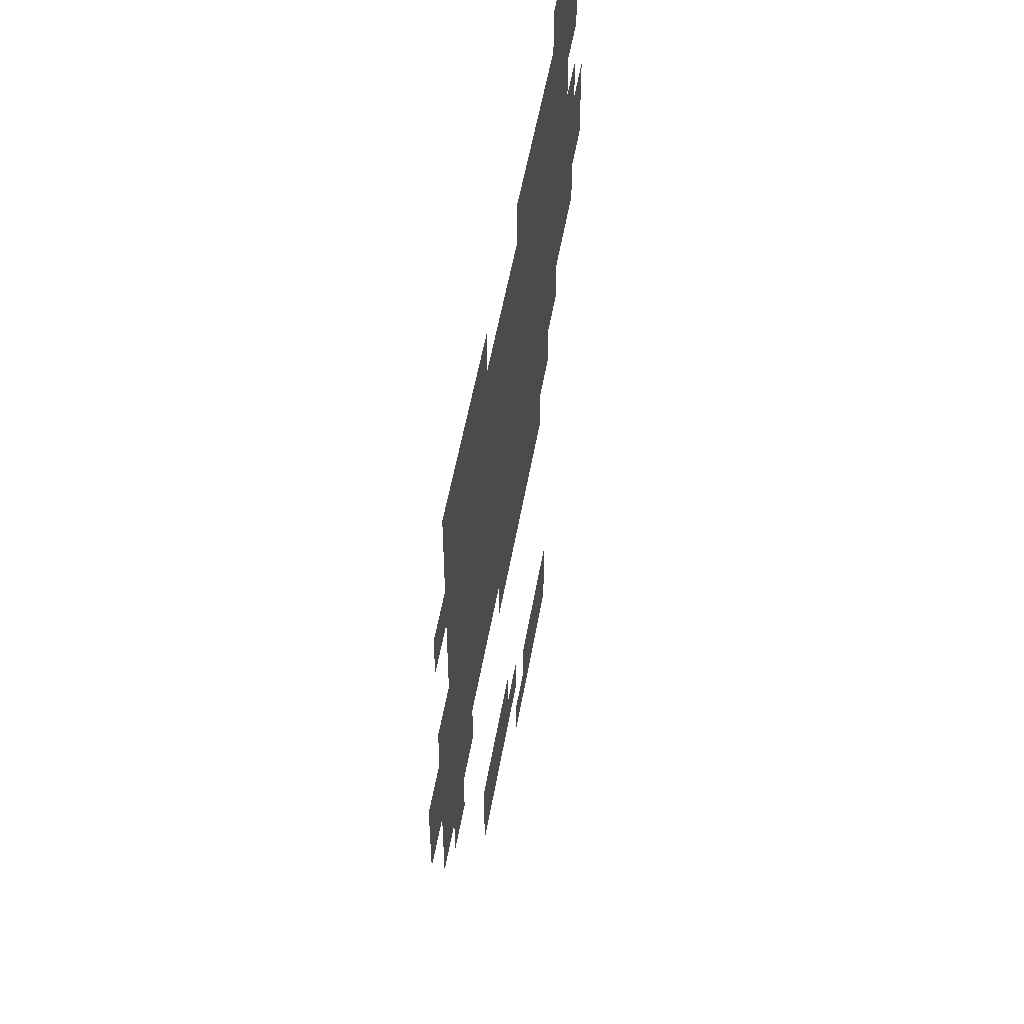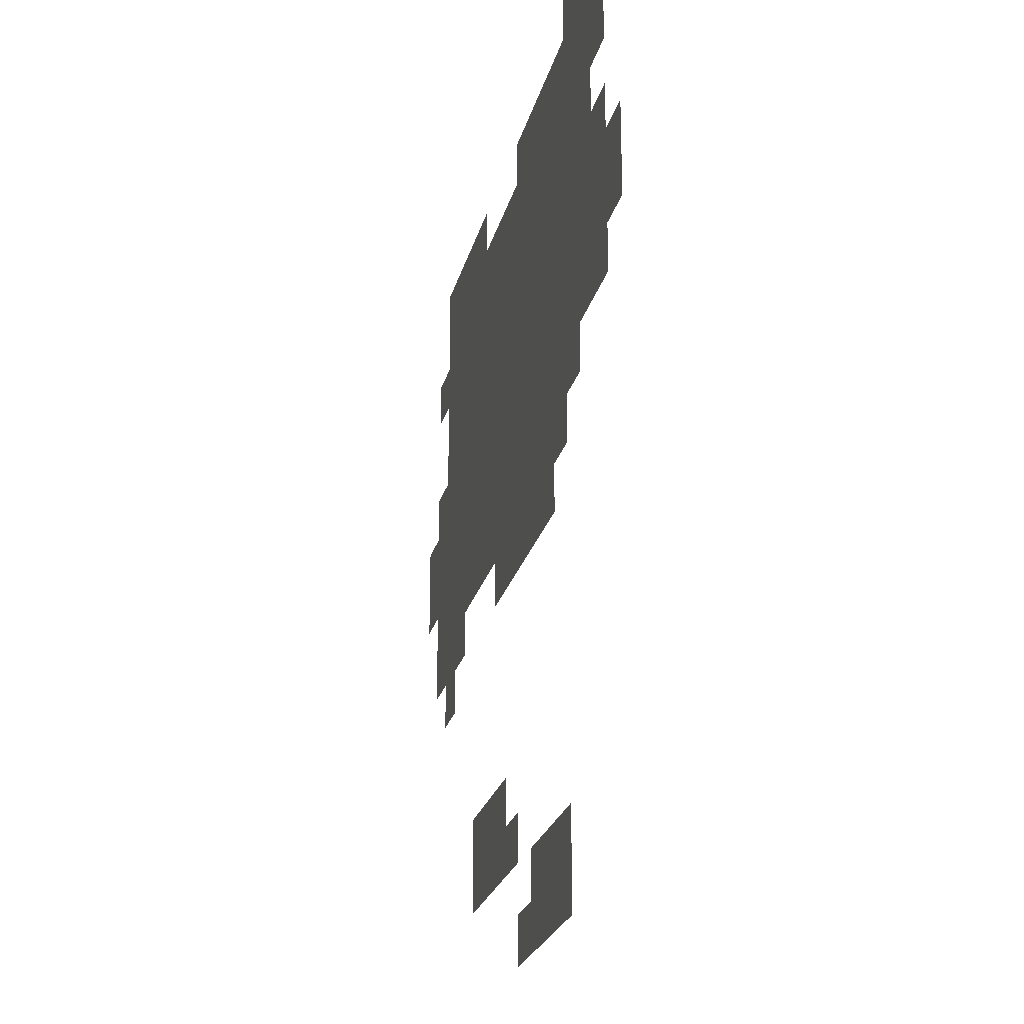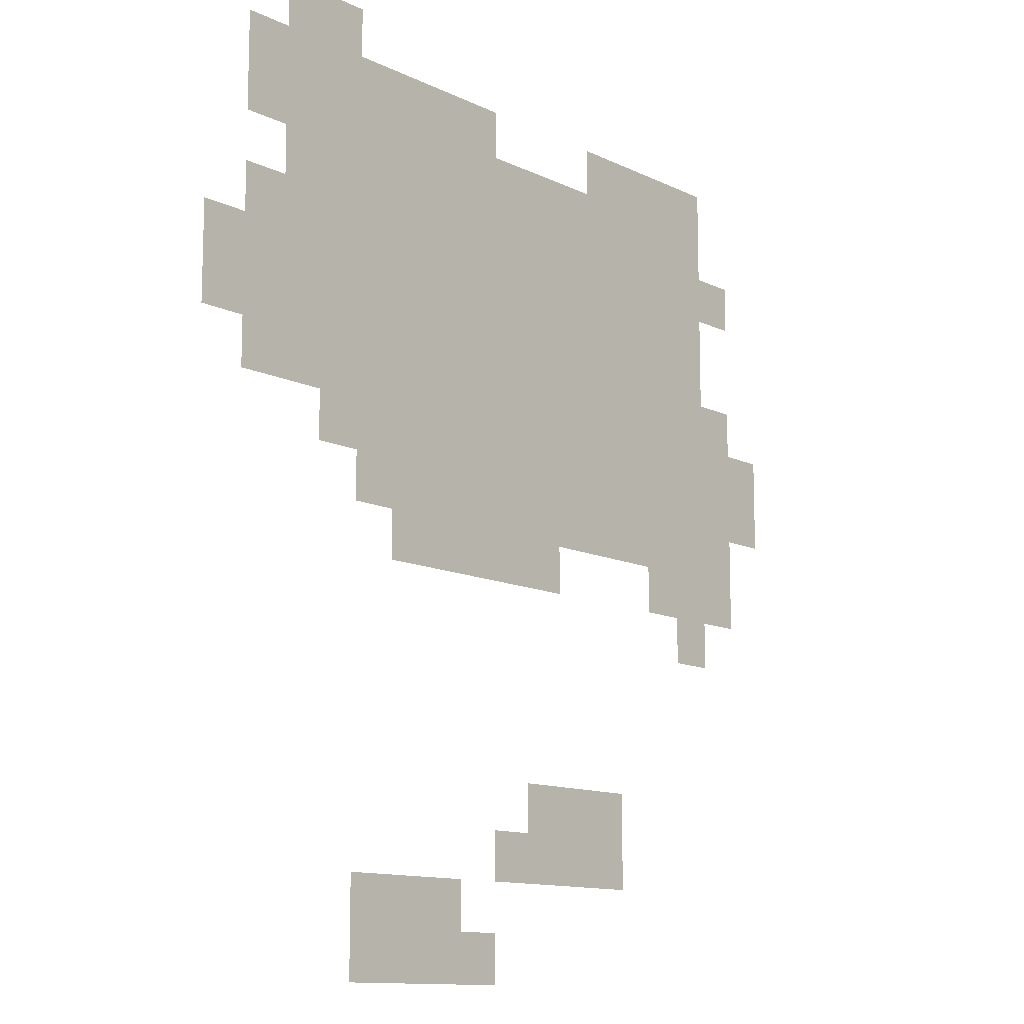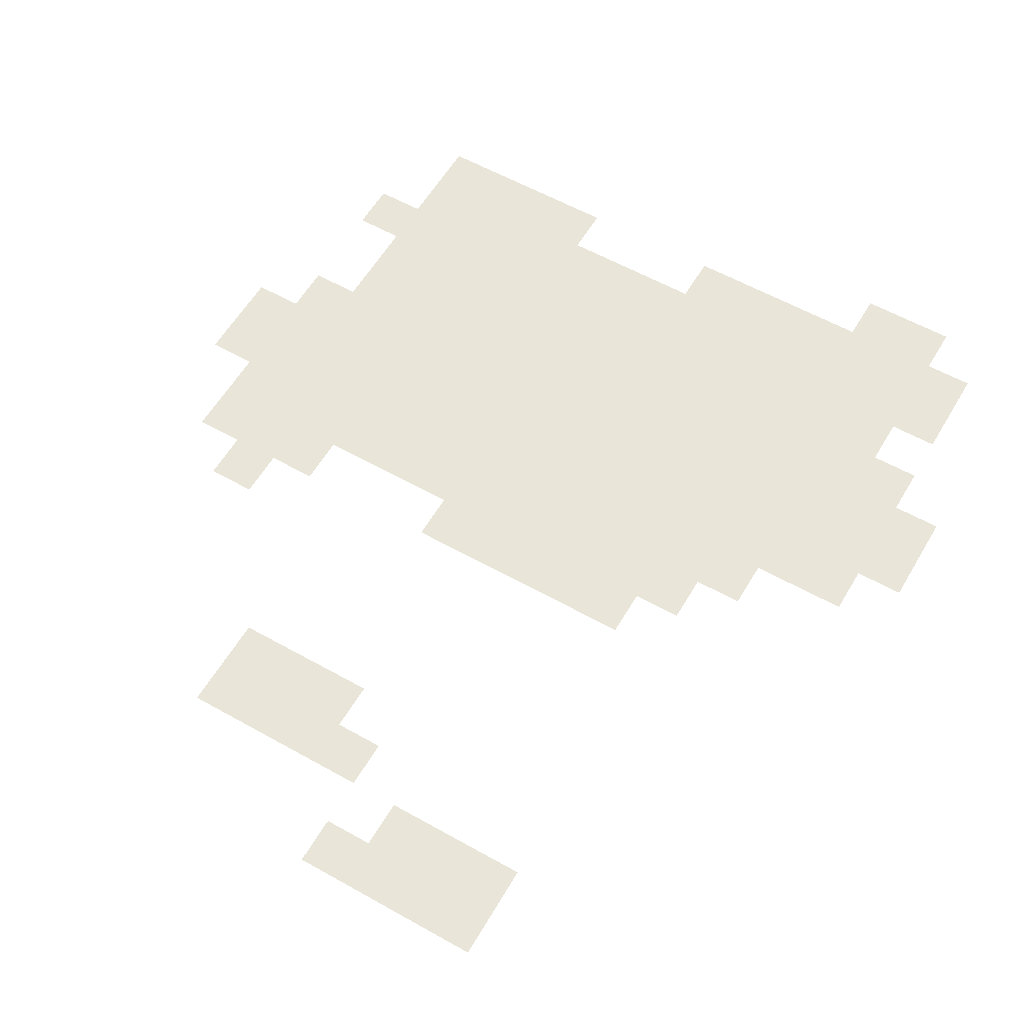
<metadata>
{"format":"obj","ext":"obj","renderer":"f3d","projection":"perspective","resolution":1024,"background":"white","views":[{"elev":53.8,"azim":-80.1,"up":"+Y"},{"elev":-23.8,"azim":76.7,"up":"+Y"},{"elev":-12.1,"azim":131.3,"up":"+Y"},{"elev":58.1,"azim":30.2,"up":"+Z"}]}
</metadata>
<code>
v -21.76 -26.56 0
v -22.08 -26.56 0
v -22.08 -26.24 0
v -21.76 -26.24 0
v -22.08 -26.56 0
v -22.4 -26.56 0
v -22.4 -26.24 0
v -22.08 -26.24 0
v -21.44 -26.88 0
v -21.76 -26.88 0
v -21.76 -26.56 0
v -21.44 -26.56 0
v -21.76 -26.88 0
v -22.08 -26.88 0
v -22.08 -26.56 0
v -21.76 -26.56 0
v -22.08 -26.88 0
v -22.4 -26.88 0
v -22.4 -26.56 0
v -22.08 -26.56 0
v -22.4 -26.88 0
v -22.72 -26.88 0
v -22.72 -26.56 0
v -22.4 -26.56 0
v -22.72 -26.88 0
v -23.04 -26.88 0
v -23.04 -26.56 0
v -22.72 -26.56 0
v -23.04 -26.88 0
v -23.36 -26.88 0
v -23.36 -26.56 0
v -23.04 -26.56 0
v -23.36 -26.88 0
v -23.68 -26.88 0
v -23.68 -26.56 0
v -23.36 -26.56 0
v -24.64 -26.88 0
v -24.96 -26.88 0
v -24.96 -26.56 0
v -24.64 -26.56 0
v -24.96 -26.88 0
v -25.28 -26.88 0
v -25.28 -26.56 0
v -24.96 -26.56 0
v -25.28 -26.88 0
v -25.6 -26.88 0
v -25.6 -26.56 0
v -25.28 -26.56 0
v -25.6 -26.88 0
v -25.92 -26.88 0
v -25.92 -26.56 0
v -25.6 -26.56 0
v -21.44 -27.2 0
v -21.76 -27.2 0
v -21.76 -26.88 0
v -21.44 -26.88 0
v -21.76 -27.2 0
v -22.08 -27.2 0
v -22.08 -26.88 0
v -21.76 -26.88 0
v -22.08 -27.2 0
v -22.4 -27.2 0
v -22.4 -26.88 0
v -22.08 -26.88 0
v -22.4 -27.2 0
v -22.72 -27.2 0
v -22.72 -26.88 0
v -22.4 -26.88 0
v -22.72 -27.2 0
v -23.04 -27.2 0
v -23.04 -26.88 0
v -22.72 -26.88 0
v -23.04 -27.2 0
v -23.36 -27.2 0
v -23.36 -26.88 0
v -23.04 -26.88 0
v -23.36 -27.2 0
v -23.68 -27.2 0
v -23.68 -26.88 0
v -23.36 -26.88 0
v -23.68 -27.2 0
v -24 -27.2 0
v -24 -26.88 0
v -23.68 -26.88 0
v -24 -27.2 0
v -24.32 -27.2 0
v -24.32 -26.88 0
v -24 -26.88 0
v -24.32 -27.2 0
v -24.64 -27.2 0
v -24.64 -26.88 0
v -24.32 -26.88 0
v -24.64 -27.2 0
v -24.96 -27.2 0
v -24.96 -26.88 0
v -24.64 -26.88 0
v -24.96 -27.2 0
v -25.28 -27.2 0
v -25.28 -26.88 0
v -24.96 -26.88 0
v -25.28 -27.2 0
v -25.6 -27.2 0
v -25.6 -26.88 0
v -25.28 -26.88 0
v -25.6 -27.2 0
v -25.92 -27.2 0
v -25.92 -26.88 0
v -25.6 -26.88 0
v -21.76 -27.52 0
v -22.08 -27.52 0
v -22.08 -27.2 0
v -21.76 -27.2 0
v -22.08 -27.52 0
v -22.4 -27.52 0
v -22.4 -27.2 0
v -22.08 -27.2 0
v -22.4 -27.52 0
v -22.72 -27.52 0
v -22.72 -27.2 0
v -22.4 -27.2 0
v -22.72 -27.52 0
v -23.04 -27.52 0
v -23.04 -27.2 0
v -22.72 -27.2 0
v -23.04 -27.52 0
v -23.36 -27.52 0
v -23.36 -27.2 0
v -23.04 -27.2 0
v -23.36 -27.52 0
v -23.68 -27.52 0
v -23.68 -27.2 0
v -23.36 -27.2 0
v -23.68 -27.52 0
v -24 -27.52 0
v -24 -27.2 0
v -23.68 -27.2 0
v -24 -27.52 0
v -24.32 -27.52 0
v -24.32 -27.2 0
v -24 -27.2 0
v -24.32 -27.52 0
v -24.64 -27.52 0
v -24.64 -27.2 0
v -24.32 -27.2 0
v -24.64 -27.52 0
v -24.96 -27.52 0
v -24.96 -27.2 0
v -24.64 -27.2 0
v -24.96 -27.52 0
v -25.28 -27.52 0
v -25.28 -27.2 0
v -24.96 -27.2 0
v -25.28 -27.52 0
v -25.6 -27.52 0
v -25.6 -27.2 0
v -25.28 -27.2 0
v -25.6 -27.52 0
v -25.92 -27.52 0
v -25.92 -27.2 0
v -25.6 -27.2 0
v -25.92 -27.52 0
v -26.24 -27.52 0
v -26.24 -27.2 0
v -25.92 -27.2 0
v -21.44 -27.84 0
v -21.76 -27.84 0
v -21.76 -27.52 0
v -21.44 -27.52 0
v -21.76 -27.84 0
v -22.08 -27.84 0
v -22.08 -27.52 0
v -21.76 -27.52 0
v -22.08 -27.84 0
v -22.4 -27.84 0
v -22.4 -27.52 0
v -22.08 -27.52 0
v -22.4 -27.84 0
v -22.72 -27.84 0
v -22.72 -27.52 0
v -22.4 -27.52 0
v -22.72 -27.84 0
v -23.04 -27.84 0
v -23.04 -27.52 0
v -22.72 -27.52 0
v -23.04 -27.84 0
v -23.36 -27.84 0
v -23.36 -27.52 0
v -23.04 -27.52 0
v -23.36 -27.84 0
v -23.68 -27.84 0
v -23.68 -27.52 0
v -23.36 -27.52 0
v -23.68 -27.84 0
v -24 -27.84 0
v -24 -27.52 0
v -23.68 -27.52 0
v -24 -27.84 0
v -24.32 -27.84 0
v -24.32 -27.52 0
v -24 -27.52 0
v -24.32 -27.84 0
v -24.64 -27.84 0
v -24.64 -27.52 0
v -24.32 -27.52 0
v -24.64 -27.84 0
v -24.96 -27.84 0
v -24.96 -27.52 0
v -24.64 -27.52 0
v -24.96 -27.84 0
v -25.28 -27.84 0
v -25.28 -27.52 0
v -24.96 -27.52 0
v -25.28 -27.84 0
v -25.6 -27.84 0
v -25.6 -27.52 0
v -25.28 -27.52 0
v -25.6 -27.84 0
v -25.92 -27.84 0
v -25.92 -27.52 0
v -25.6 -27.52 0
v -21.12 -28.16 0
v -21.44 -28.16 0
v -21.44 -27.84 0
v -21.12 -27.84 0
v -21.44 -28.16 0
v -21.76 -28.16 0
v -21.76 -27.84 0
v -21.44 -27.84 0
v -21.76 -28.16 0
v -22.08 -28.16 0
v -22.08 -27.84 0
v -21.76 -27.84 0
v -22.08 -28.16 0
v -22.4 -28.16 0
v -22.4 -27.84 0
v -22.08 -27.84 0
v -22.4 -28.16 0
v -22.72 -28.16 0
v -22.72 -27.84 0
v -22.4 -27.84 0
v -22.72 -28.16 0
v -23.04 -28.16 0
v -23.04 -27.84 0
v -22.72 -27.84 0
v -23.04 -28.16 0
v -23.36 -28.16 0
v -23.36 -27.84 0
v -23.04 -27.84 0
v -23.36 -28.16 0
v -23.68 -28.16 0
v -23.68 -27.84 0
v -23.36 -27.84 0
v -23.68 -28.16 0
v -24 -28.16 0
v -24 -27.84 0
v -23.68 -27.84 0
v -24 -28.16 0
v -24.32 -28.16 0
v -24.32 -27.84 0
v -24 -27.84 0
v -24.32 -28.16 0
v -24.64 -28.16 0
v -24.64 -27.84 0
v -24.32 -27.84 0
v -24.64 -28.16 0
v -24.96 -28.16 0
v -24.96 -27.84 0
v -24.64 -27.84 0
v -24.96 -28.16 0
v -25.28 -28.16 0
v -25.28 -27.84 0
v -24.96 -27.84 0
v -25.28 -28.16 0
v -25.6 -28.16 0
v -25.6 -27.84 0
v -25.28 -27.84 0
v -25.6 -28.16 0
v -25.92 -28.16 0
v -25.92 -27.84 0
v -25.6 -27.84 0
v -21.12 -28.48 0
v -21.44 -28.48 0
v -21.44 -28.16 0
v -21.12 -28.16 0
v -21.44 -28.48 0
v -21.76 -28.48 0
v -21.76 -28.16 0
v -21.44 -28.16 0
v -21.76 -28.48 0
v -22.08 -28.48 0
v -22.08 -28.16 0
v -21.76 -28.16 0
v -22.08 -28.48 0
v -22.4 -28.48 0
v -22.4 -28.16 0
v -22.08 -28.16 0
v -22.4 -28.48 0
v -22.72 -28.48 0
v -22.72 -28.16 0
v -22.4 -28.16 0
v -22.72 -28.48 0
v -23.04 -28.48 0
v -23.04 -28.16 0
v -22.72 -28.16 0
v -23.04 -28.48 0
v -23.36 -28.48 0
v -23.36 -28.16 0
v -23.04 -28.16 0
v -23.36 -28.48 0
v -23.68 -28.48 0
v -23.68 -28.16 0
v -23.36 -28.16 0
v -23.68 -28.48 0
v -24 -28.48 0
v -24 -28.16 0
v -23.68 -28.16 0
v -24 -28.48 0
v -24.32 -28.48 0
v -24.32 -28.16 0
v -24 -28.16 0
v -24.32 -28.48 0
v -24.64 -28.48 0
v -24.64 -28.16 0
v -24.32 -28.16 0
v -24.64 -28.48 0
v -24.96 -28.48 0
v -24.96 -28.16 0
v -24.64 -28.16 0
v -24.96 -28.48 0
v -25.28 -28.48 0
v -25.28 -28.16 0
v -24.96 -28.16 0
v -25.28 -28.48 0
v -25.6 -28.48 0
v -25.6 -28.16 0
v -25.28 -28.16 0
v -25.6 -28.48 0
v -25.92 -28.48 0
v -25.92 -28.16 0
v -25.6 -28.16 0
v -25.92 -28.48 0
v -26.24 -28.48 0
v -26.24 -28.16 0
v -25.92 -28.16 0
v -21.44 -28.8 0
v -21.76 -28.8 0
v -21.76 -28.48 0
v -21.44 -28.48 0
v -21.76 -28.8 0
v -22.08 -28.8 0
v -22.08 -28.48 0
v -21.76 -28.48 0
v -22.08 -28.8 0
v -22.4 -28.8 0
v -22.4 -28.48 0
v -22.08 -28.48 0
v -22.4 -28.8 0
v -22.72 -28.8 0
v -22.72 -28.48 0
v -22.4 -28.48 0
v -22.72 -28.8 0
v -23.04 -28.8 0
v -23.04 -28.48 0
v -22.72 -28.48 0
v -23.04 -28.8 0
v -23.36 -28.8 0
v -23.36 -28.48 0
v -23.04 -28.48 0
v -23.36 -28.8 0
v -23.68 -28.8 0
v -23.68 -28.48 0
v -23.36 -28.48 0
v -23.68 -28.8 0
v -24 -28.8 0
v -24 -28.48 0
v -23.68 -28.48 0
v -24 -28.8 0
v -24.32 -28.8 0
v -24.32 -28.48 0
v -24 -28.48 0
v -24.32 -28.8 0
v -24.64 -28.8 0
v -24.64 -28.48 0
v -24.32 -28.48 0
v -24.64 -28.8 0
v -24.96 -28.8 0
v -24.96 -28.48 0
v -24.64 -28.48 0
v -24.96 -28.8 0
v -25.28 -28.8 0
v -25.28 -28.48 0
v -24.96 -28.48 0
v -25.28 -28.8 0
v -25.6 -28.8 0
v -25.6 -28.48 0
v -25.28 -28.48 0
v -25.6 -28.8 0
v -25.92 -28.8 0
v -25.92 -28.48 0
v -25.6 -28.48 0
v -25.92 -28.8 0
v -26.24 -28.8 0
v -26.24 -28.48 0
v -25.92 -28.48 0
v -26.24 -28.8 0
v -26.56 -28.8 0
v -26.56 -28.48 0
v -26.24 -28.48 0
v -22.08 -29.12 0
v -22.4 -29.12 0
v -22.4 -28.8 0
v -22.08 -28.8 0
v -22.4 -29.12 0
v -22.72 -29.12 0
v -22.72 -28.8 0
v -22.4 -28.8 0
v -22.72 -29.12 0
v -23.04 -29.12 0
v -23.04 -28.8 0
v -22.72 -28.8 0
v -23.04 -29.12 0
v -23.36 -29.12 0
v -23.36 -28.8 0
v -23.04 -28.8 0
v -23.36 -29.12 0
v -23.68 -29.12 0
v -23.68 -28.8 0
v -23.36 -28.8 0
v -23.68 -29.12 0
v -24 -29.12 0
v -24 -28.8 0
v -23.68 -28.8 0
v -24 -29.12 0
v -24.32 -29.12 0
v -24.32 -28.8 0
v -24 -28.8 0
v -24.32 -29.12 0
v -24.64 -29.12 0
v -24.64 -28.8 0
v -24.32 -28.8 0
v -24.64 -29.12 0
v -24.96 -29.12 0
v -24.96 -28.8 0
v -24.64 -28.8 0
v -24.96 -29.12 0
v -25.28 -29.12 0
v -25.28 -28.8 0
v -24.96 -28.8 0
v -25.28 -29.12 0
v -25.6 -29.12 0
v -25.6 -28.8 0
v -25.28 -28.8 0
v -25.6 -29.12 0
v -25.92 -29.12 0
v -25.92 -28.8 0
v -25.6 -28.8 0
v -25.92 -29.12 0
v -26.24 -29.12 0
v -26.24 -28.8 0
v -25.92 -28.8 0
v -26.24 -29.12 0
v -26.56 -29.12 0
v -26.56 -28.8 0
v -26.24 -28.8 0
v -22.4 -29.44 0
v -22.72 -29.44 0
v -22.72 -29.12 0
v -22.4 -29.12 0
v -22.72 -29.44 0
v -23.04 -29.44 0
v -23.04 -29.12 0
v -22.72 -29.12 0
v -23.04 -29.44 0
v -23.36 -29.44 0
v -23.36 -29.12 0
v -23.04 -29.12 0
v -23.36 -29.44 0
v -23.68 -29.44 0
v -23.68 -29.12 0
v -23.36 -29.12 0
v -23.68 -29.44 0
v -24 -29.44 0
v -24 -29.12 0
v -23.68 -29.12 0
v -24 -29.44 0
v -24.32 -29.44 0
v -24.32 -29.12 0
v -24 -29.12 0
v -24.32 -29.44 0
v -24.64 -29.44 0
v -24.64 -29.12 0
v -24.32 -29.12 0
v -24.64 -29.44 0
v -24.96 -29.44 0
v -24.96 -29.12 0
v -24.64 -29.12 0
v -24.96 -29.44 0
v -25.28 -29.44 0
v -25.28 -29.12 0
v -24.96 -29.12 0
v -25.28 -29.44 0
v -25.6 -29.44 0
v -25.6 -29.12 0
v -25.28 -29.12 0
v -25.6 -29.44 0
v -25.92 -29.44 0
v -25.92 -29.12 0
v -25.6 -29.12 0
v -25.92 -29.44 0
v -26.24 -29.44 0
v -26.24 -29.12 0
v -25.92 -29.12 0
v -22.72 -29.76 0
v -23.04 -29.76 0
v -23.04 -29.44 0
v -22.72 -29.44 0
v -23.04 -29.76 0
v -23.36 -29.76 0
v -23.36 -29.44 0
v -23.04 -29.44 0
v -23.36 -29.76 0
v -23.68 -29.76 0
v -23.68 -29.44 0
v -23.36 -29.44 0
v -23.68 -29.76 0
v -24 -29.76 0
v -24 -29.44 0
v -23.68 -29.44 0
v -24 -29.76 0
v -24.32 -29.76 0
v -24.32 -29.44 0
v -24 -29.44 0
v -25.28 -29.76 0
v -25.6 -29.76 0
v -25.6 -29.44 0
v -25.28 -29.44 0
v -25.6 -29.76 0
v -25.92 -29.76 0
v -25.92 -29.44 0
v -25.6 -29.44 0
v -25.92 -29.76 0
v -26.24 -29.76 0
v -26.24 -29.44 0
v -25.92 -29.44 0
v -25.6 -30.08 0
v -25.92 -30.08 0
v -25.92 -29.76 0
v -25.6 -29.76 0
v -24 -31.36 0
v -24.32 -31.36 0
v -24.32 -31.04 0
v -24 -31.04 0
v -24.32 -31.36 0
v -24.64 -31.36 0
v -24.64 -31.04 0
v -24.32 -31.04 0
v -24.64 -31.36 0
v -24.96 -31.36 0
v -24.96 -31.04 0
v -24.64 -31.04 0
v -23.68 -31.68 0
v -24 -31.68 0
v -24 -31.36 0
v -23.68 -31.36 0
v -24 -31.68 0
v -24.32 -31.68 0
v -24.32 -31.36 0
v -24 -31.36 0
v -24.32 -31.68 0
v -24.64 -31.68 0
v -24.64 -31.36 0
v -24.32 -31.36 0
v -24.64 -31.68 0
v -24.96 -31.68 0
v -24.96 -31.36 0
v -24.64 -31.36 0
v -22.4 -32 0
v -22.72 -32 0
v -22.72 -31.68 0
v -22.4 -31.68 0
v -22.72 -32 0
v -23.04 -32 0
v -23.04 -31.68 0
v -22.72 -31.68 0
v -23.04 -32 0
v -23.36 -32 0
v -23.36 -31.68 0
v -23.04 -31.68 0
v -22.4 -32.32 0
v -22.72 -32.32 0
v -22.72 -32 0
v -22.4 -32 0
v -22.72 -32.32 0
v -23.04 -32.32 0
v -23.04 -32 0
v -22.72 -32 0
v -23.04 -32.32 0
v -23.36 -32.32 0
v -23.36 -32 0
v -23.04 -32 0
v -23.36 -32.32 0
v -23.68 -32.32 0
v -23.68 -32 0
v -23.36 -32 0
g Jungle2_mesh_0007
f 1 2 3 4
f 5 6 7 8
f 9 10 11 12
f 13 14 15 16
f 17 18 19 20
f 21 22 23 24
f 25 26 27 28
f 29 30 31 32
f 33 34 35 36
f 37 38 39 40
f 41 42 43 44
f 45 46 47 48
f 49 50 51 52
f 53 54 55 56
f 57 58 59 60
f 61 62 63 64
f 65 66 67 68
f 69 70 71 72
f 73 74 75 76
f 77 78 79 80
f 81 82 83 84
f 85 86 87 88
f 89 90 91 92
f 93 94 95 96
f 97 98 99 100
f 101 102 103 104
f 105 106 107 108
f 109 110 111 112
f 113 114 115 116
f 117 118 119 120
f 121 122 123 124
f 125 126 127 128
f 129 130 131 132
f 133 134 135 136
f 137 138 139 140
f 141 142 143 144
f 145 146 147 148
f 149 150 151 152
f 153 154 155 156
f 157 158 159 160
f 161 162 163 164
f 165 166 167 168
f 169 170 171 172
f 173 174 175 176
f 177 178 179 180
f 181 182 183 184
f 185 186 187 188
f 189 190 191 192
f 193 194 195 196
f 197 198 199 200
f 201 202 203 204
f 205 206 207 208
f 209 210 211 212
f 213 214 215 216
f 217 218 219 220
f 221 222 223 224
f 225 226 227 228
f 229 230 231 232
f 233 234 235 236
f 237 238 239 240
f 241 242 243 244
f 245 246 247 248
f 249 250 251 252
f 253 254 255 256
f 257 258 259 260
f 261 262 263 264
f 265 266 267 268
f 269 270 271 272
f 273 274 275 276
f 277 278 279 280
f 281 282 283 284
f 285 286 287 288
f 289 290 291 292
f 293 294 295 296
f 297 298 299 300
f 301 302 303 304
f 305 306 307 308
f 309 310 311 312
f 313 314 315 316
f 317 318 319 320
f 321 322 323 324
f 325 326 327 328
f 329 330 331 332
f 333 334 335 336
f 337 338 339 340
f 341 342 343 344
f 345 346 347 348
f 349 350 351 352
f 353 354 355 356
f 357 358 359 360
f 361 362 363 364
f 365 366 367 368
f 369 370 371 372
f 373 374 375 376
f 377 378 379 380
f 381 382 383 384
f 385 386 387 388
f 389 390 391 392
f 393 394 395 396
f 397 398 399 400
f 401 402 403 404
f 405 406 407 408
f 409 410 411 412
f 413 414 415 416
f 417 418 419 420
f 421 422 423 424
f 425 426 427 428
f 429 430 431 432
f 433 434 435 436
f 437 438 439 440
f 441 442 443 444
f 445 446 447 448
f 449 450 451 452
f 453 454 455 456
f 457 458 459 460
f 461 462 463 464
f 465 466 467 468
f 469 470 471 472
f 473 474 475 476
f 477 478 479 480
f 481 482 483 484
f 485 486 487 488
f 489 490 491 492
f 493 494 495 496
f 497 498 499 500
f 501 502 503 504
f 505 506 507 508
f 509 510 511 512
f 513 514 515 516
f 517 518 519 520
f 521 522 523 524
f 525 526 527 528
f 529 530 531 532
f 533 534 535 536
f 537 538 539 540
f 541 542 543 544
f 545 546 547 548
f 549 550 551 552
f 553 554 555 556
f 557 558 559 560
f 561 562 563 564
f 565 566 567 568
f 569 570 571 572
f 573 574 575 576
f 577 578 579 580
f 581 582 583 584
f 585 586 587 588
f 589 590 591 592
f 593 594 595 596
f 597 598 599 600
f 601 602 603 604

</code>
